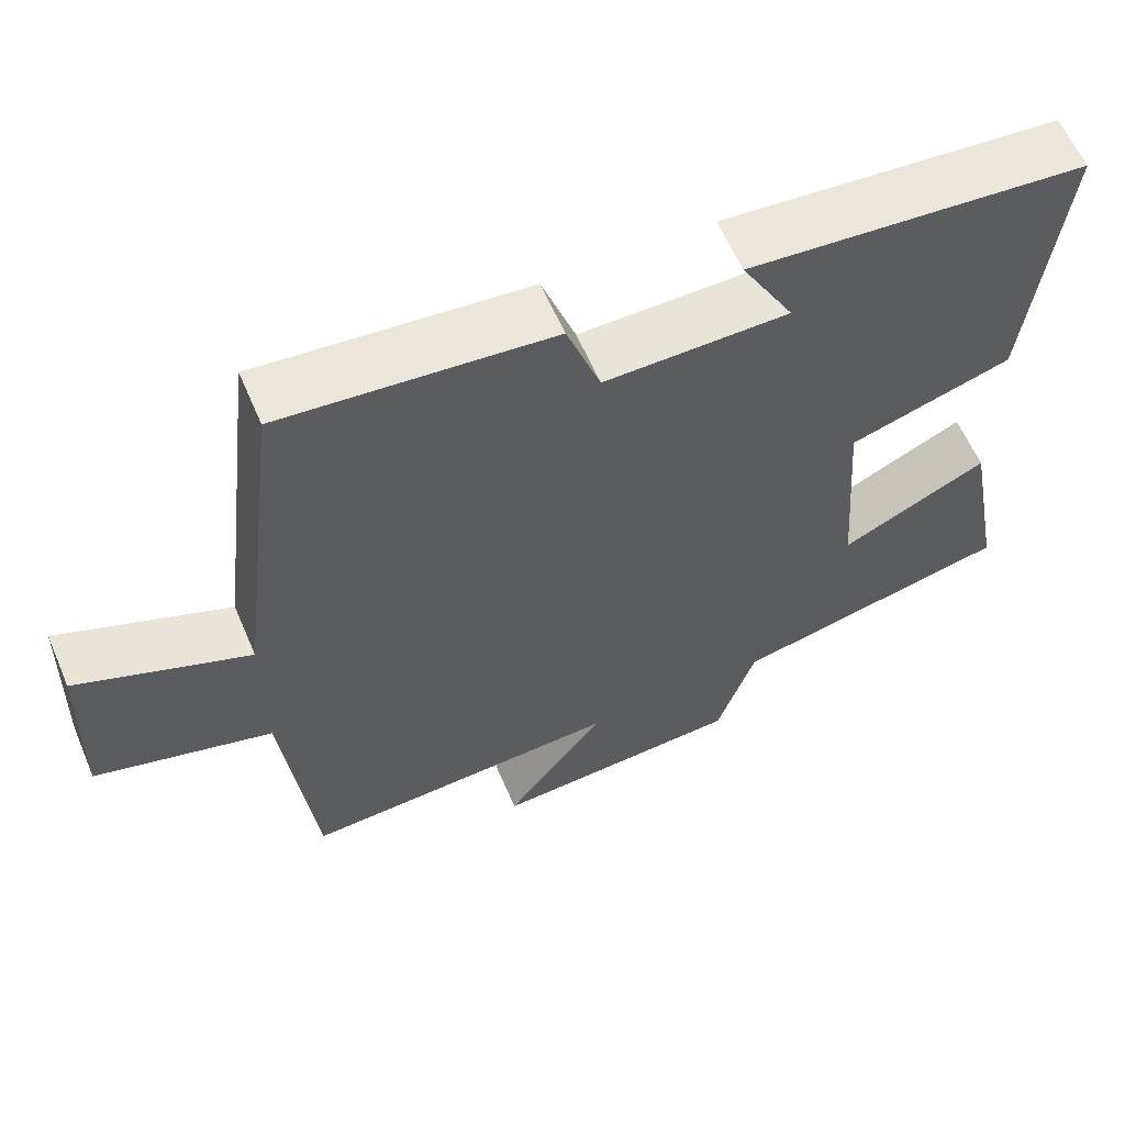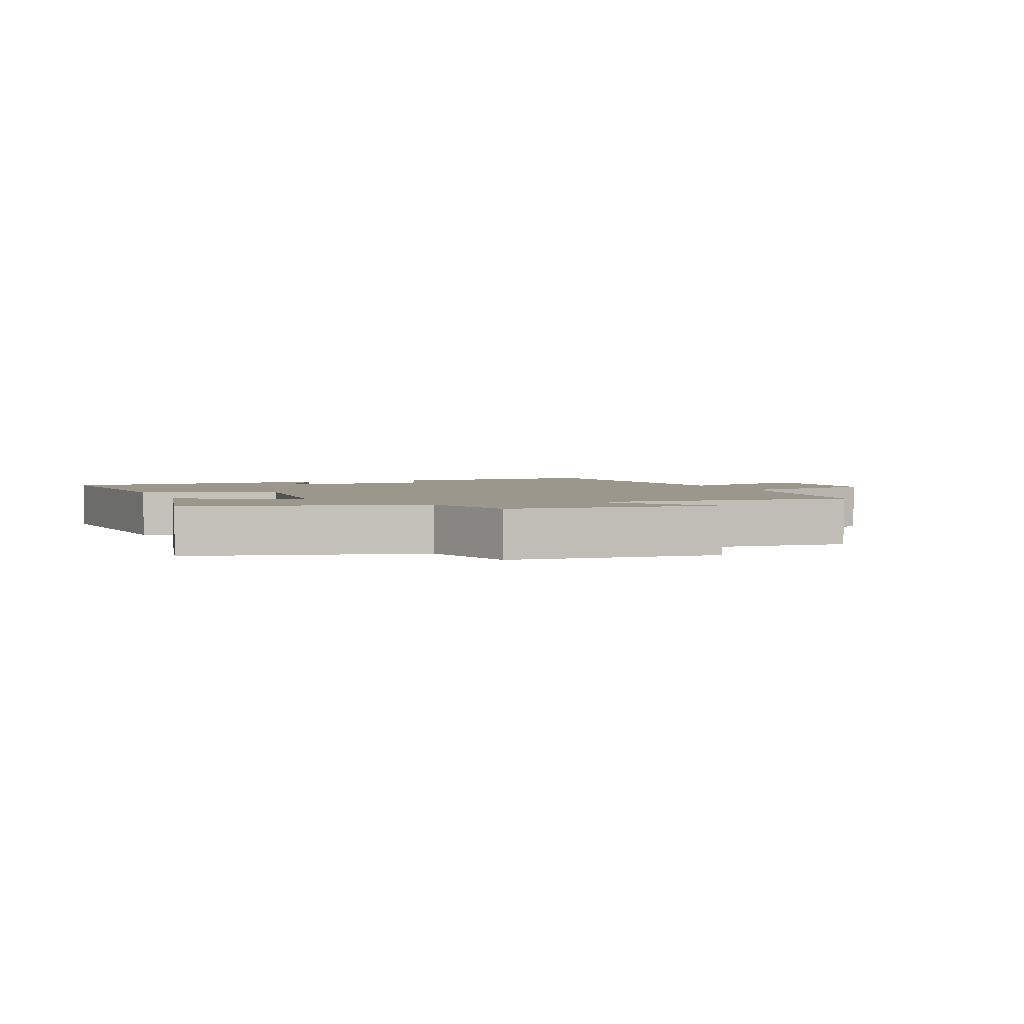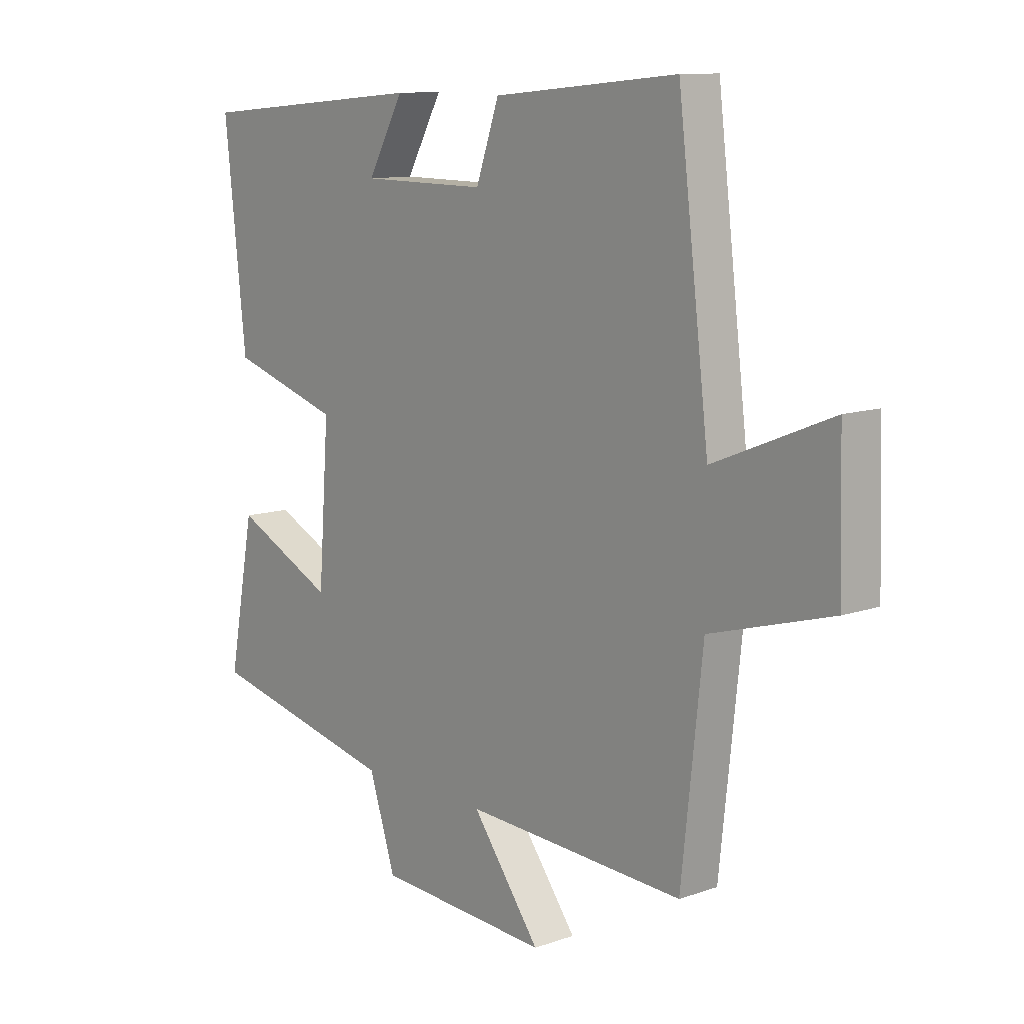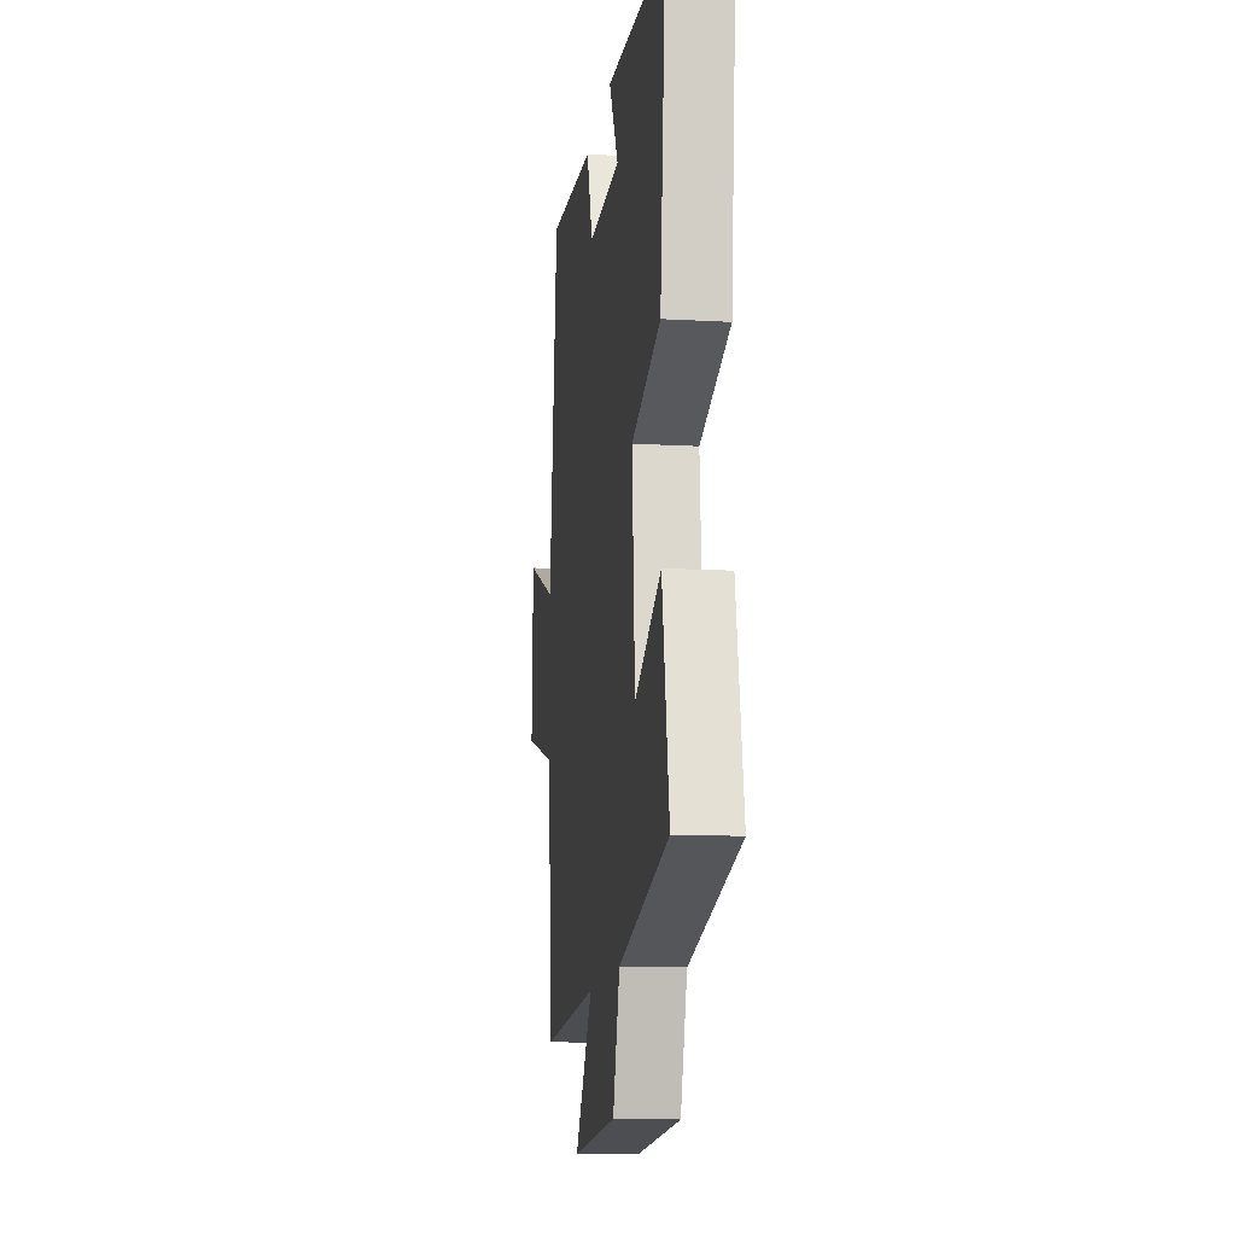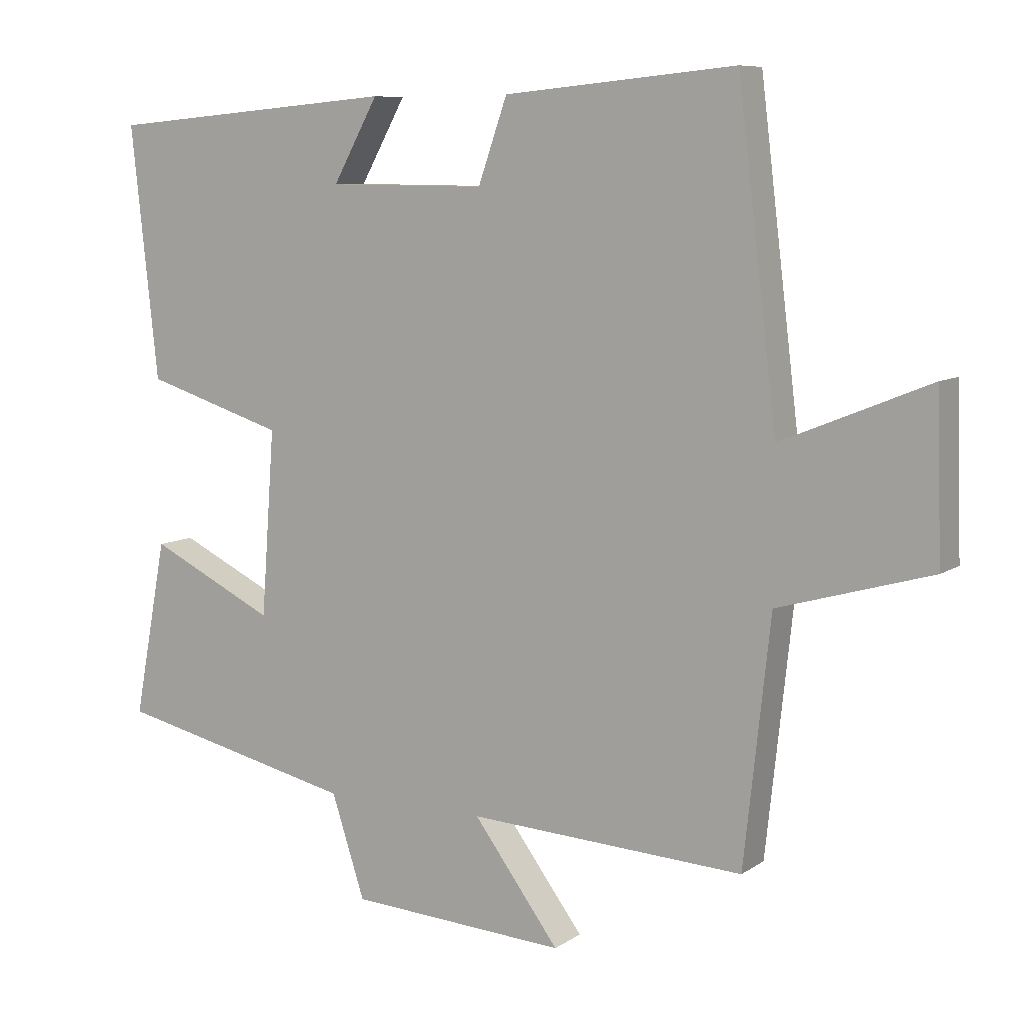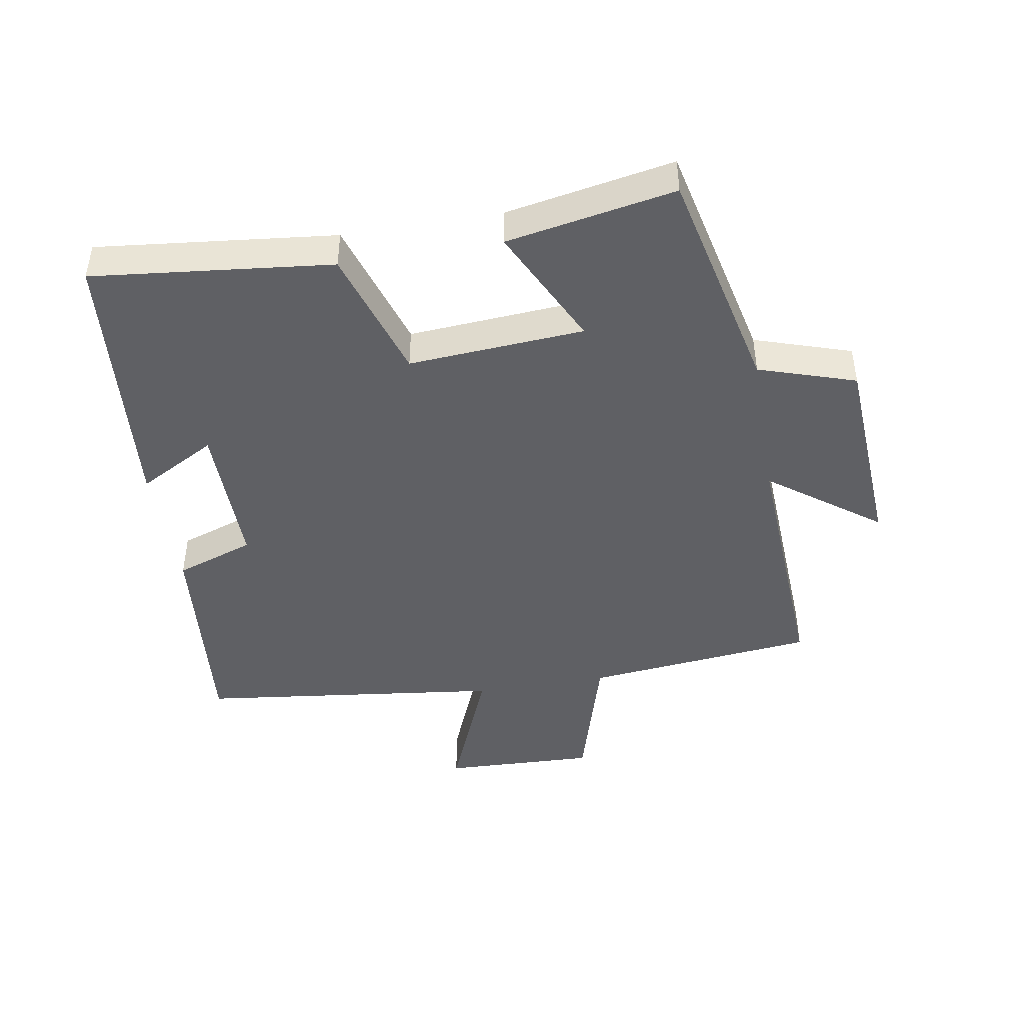
<metadata>
{"format":"obj","ext":"obj","renderer":"f3d","projection":"perspective","resolution":1024,"background":"white","views":[{"elev":60.9,"azim":-23.2,"up":"+Z"},{"elev":2.8,"azim":159.4,"up":"+Y"},{"elev":11.0,"azim":-130.8,"up":"+Z"},{"elev":-13.0,"azim":82.6,"up":"+Z"},{"elev":8.3,"azim":-149.6,"up":"+Z"},{"elev":-44.6,"azim":99.6,"up":"+Y"}]}
</metadata>
<code>
v -0.442 0.07 0.532
v -0.1 0.07 0.5
v -0.057 0.07 0.377
v 0.177 0.07 0.379
v 0.11 0.07 0.5
v 0.54 0.07 0.463
v 0.5 0.07 0.091
v 0.293 0.07 0.026
v 0.313 0.07 -0.248
v 0.5 0.07 -0.157
v 0.549 0.07 -0.419
v 0.192 0.07 -0.5
v 0.143 0.07 -0.651
v -0.179 0.07 -0.671
v -0.052 0.07 -0.5
v -0.461 0.07 -0.522
v -0.5 0.07 -0.161
v -0.726 0.07 -0.096
v -0.718 0.07 0.144
v -0.5 0.07 0.055
v -0.442 0 0.532
v -0.1 0 0.5
v -0.057 0 0.377
v 0.177 0 0.379
v 0.11 0 0.5
v 0.54 0 0.463
v 0.5 0 0.091
v 0.293 0 0.026
v 0.313 0 -0.248
v 0.5 0 -0.157
v 0.549 0 -0.419
v 0.192 0 -0.5
v 0.143 0 -0.651
v -0.179 0 -0.671
v -0.052 0 -0.5
v -0.461 0 -0.522
v -0.5 0 -0.161
v -0.726 0 -0.096
v -0.718 0 0.144
v -0.5 0 0.055
f 17 18 19 20
f 15 16 17 20
f 15 20 1 2
f 12 13 14 15
f 12 15 2 3
f 9 10 11 12
f 8 9 12 3
f 7 8 3 4
f 4 5 6 7
f 40 39 38 37
f 40 37 36 35
f 22 21 40 35
f 35 34 33 32
f 23 22 35 32
f 32 31 30 29
f 23 32 29 28
f 24 23 28 27
f 27 26 25 24
f 1 21 22 2
f 2 22 23 3
f 3 23 24 4
f 4 24 25 5
f 5 25 26 6
f 6 26 27 7
f 7 27 28 8
f 8 28 29 9
f 9 29 30 10
f 10 30 31 11
f 11 31 32 12
f 12 32 33 13
f 13 33 34 14
f 14 34 35 15
f 15 35 36 16
f 16 36 37 17
f 17 37 38 18
f 18 38 39 19
f 19 39 40 20
f 20 40 21 1

</code>
